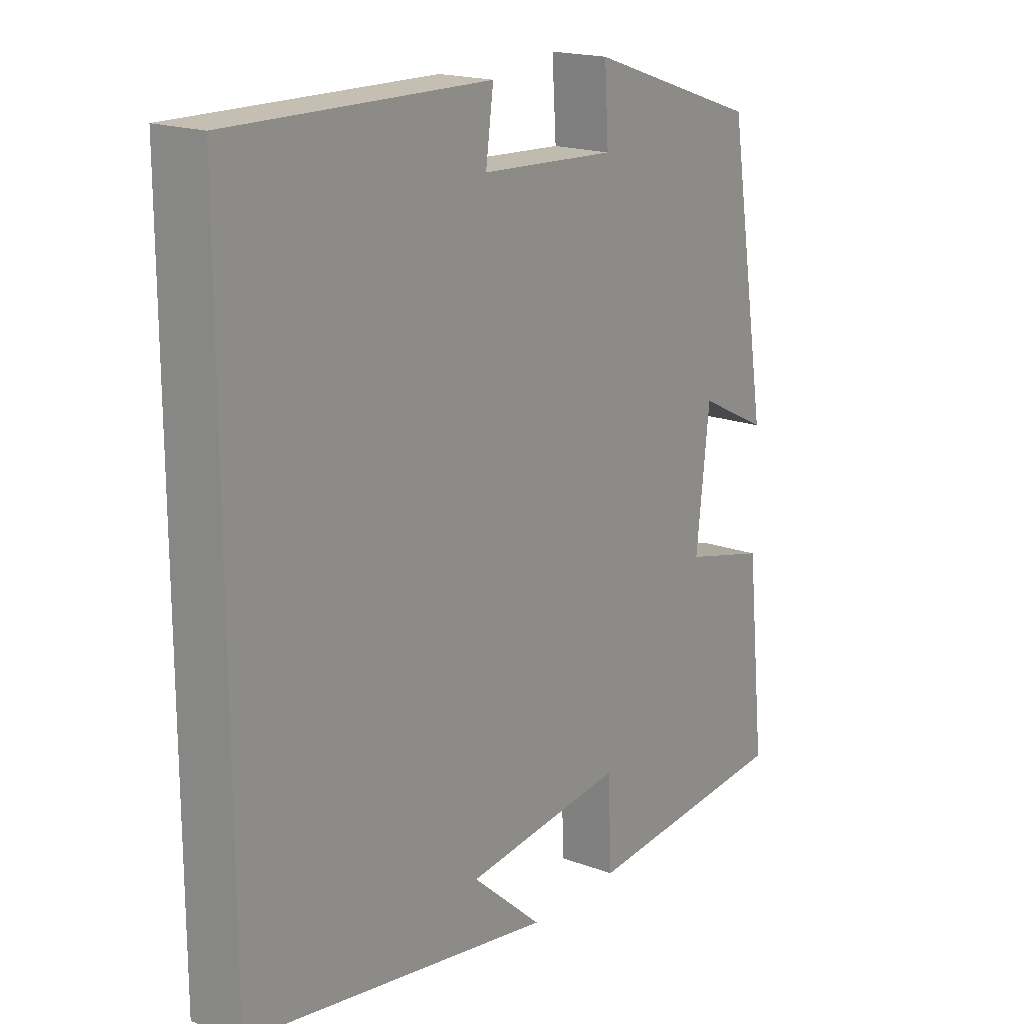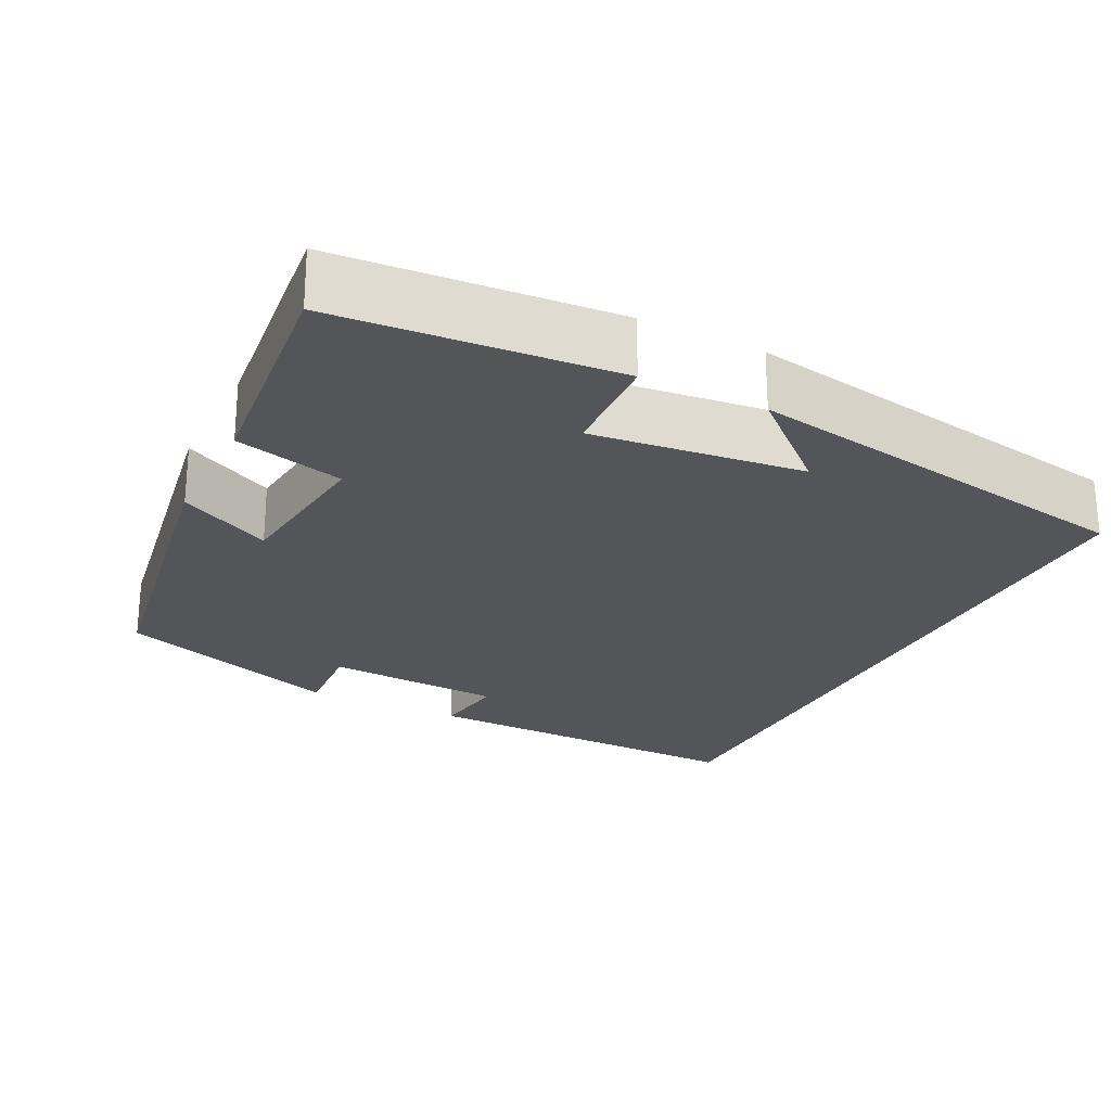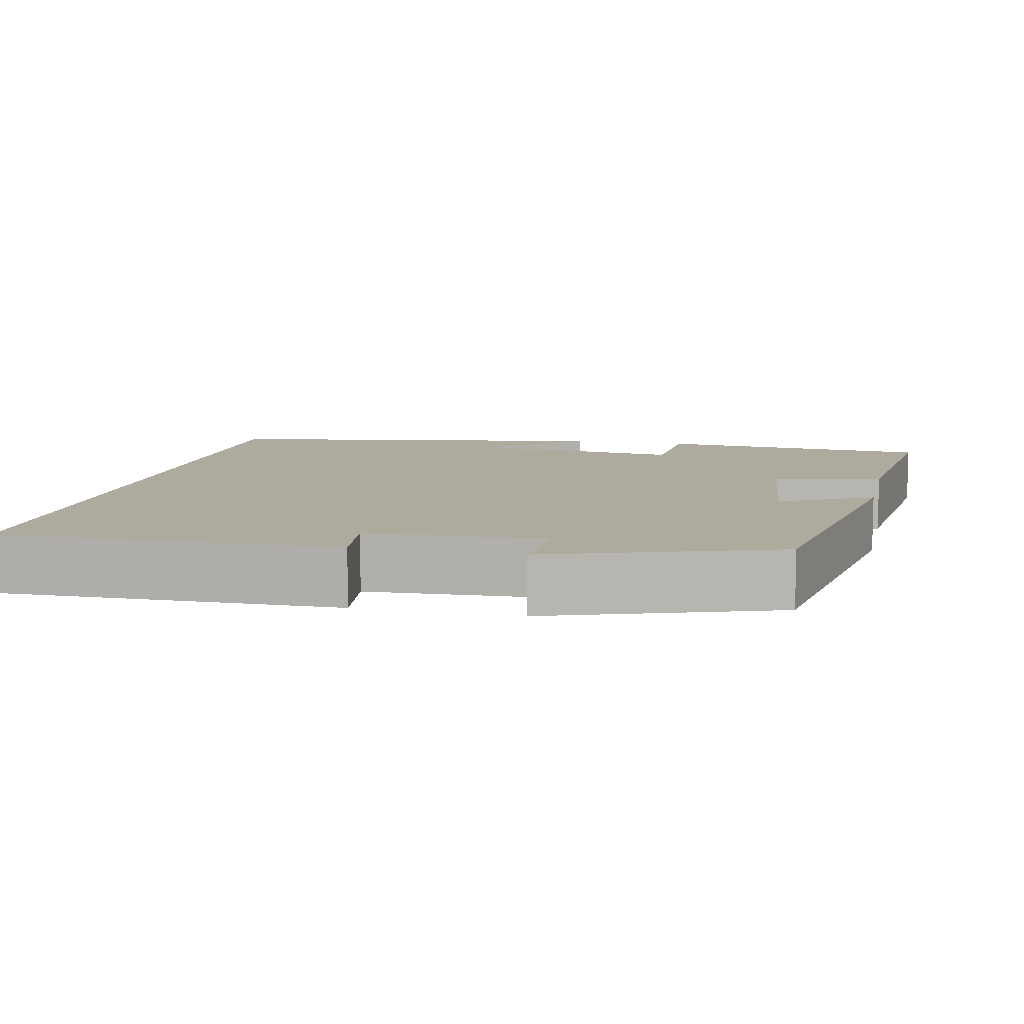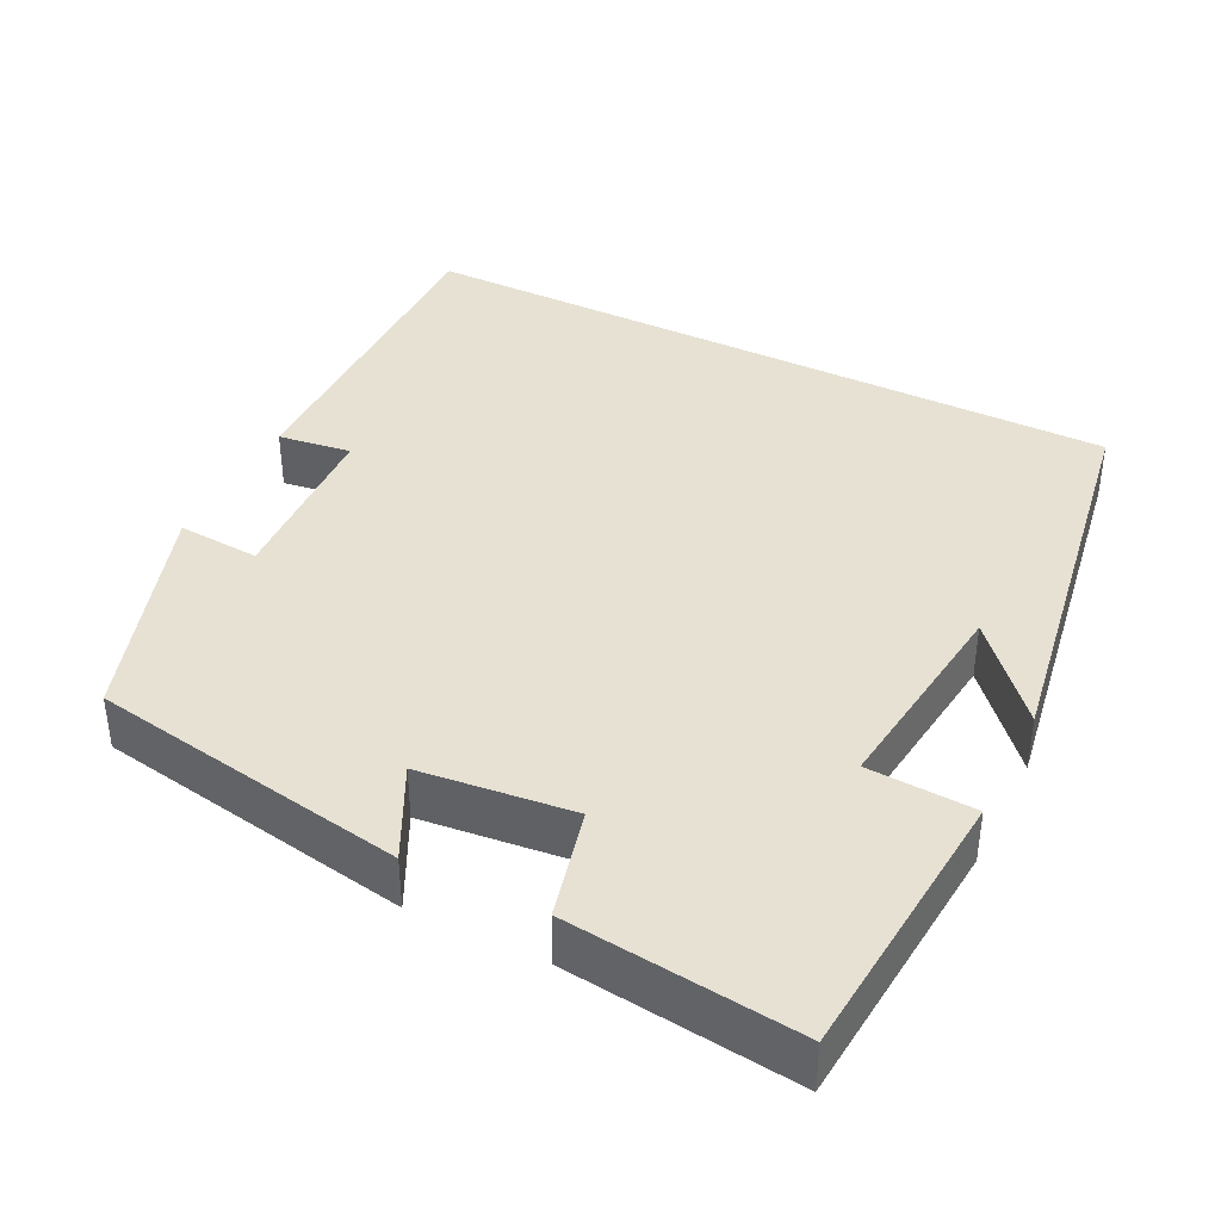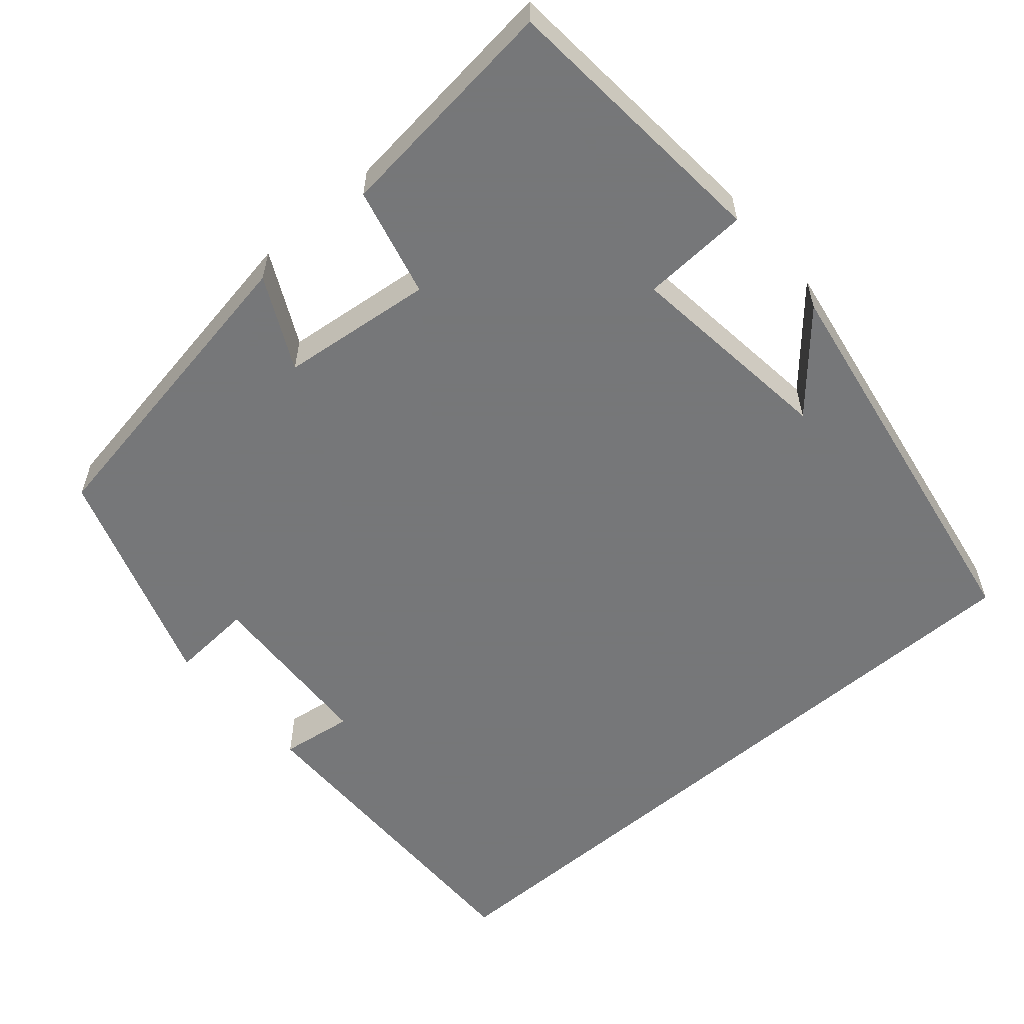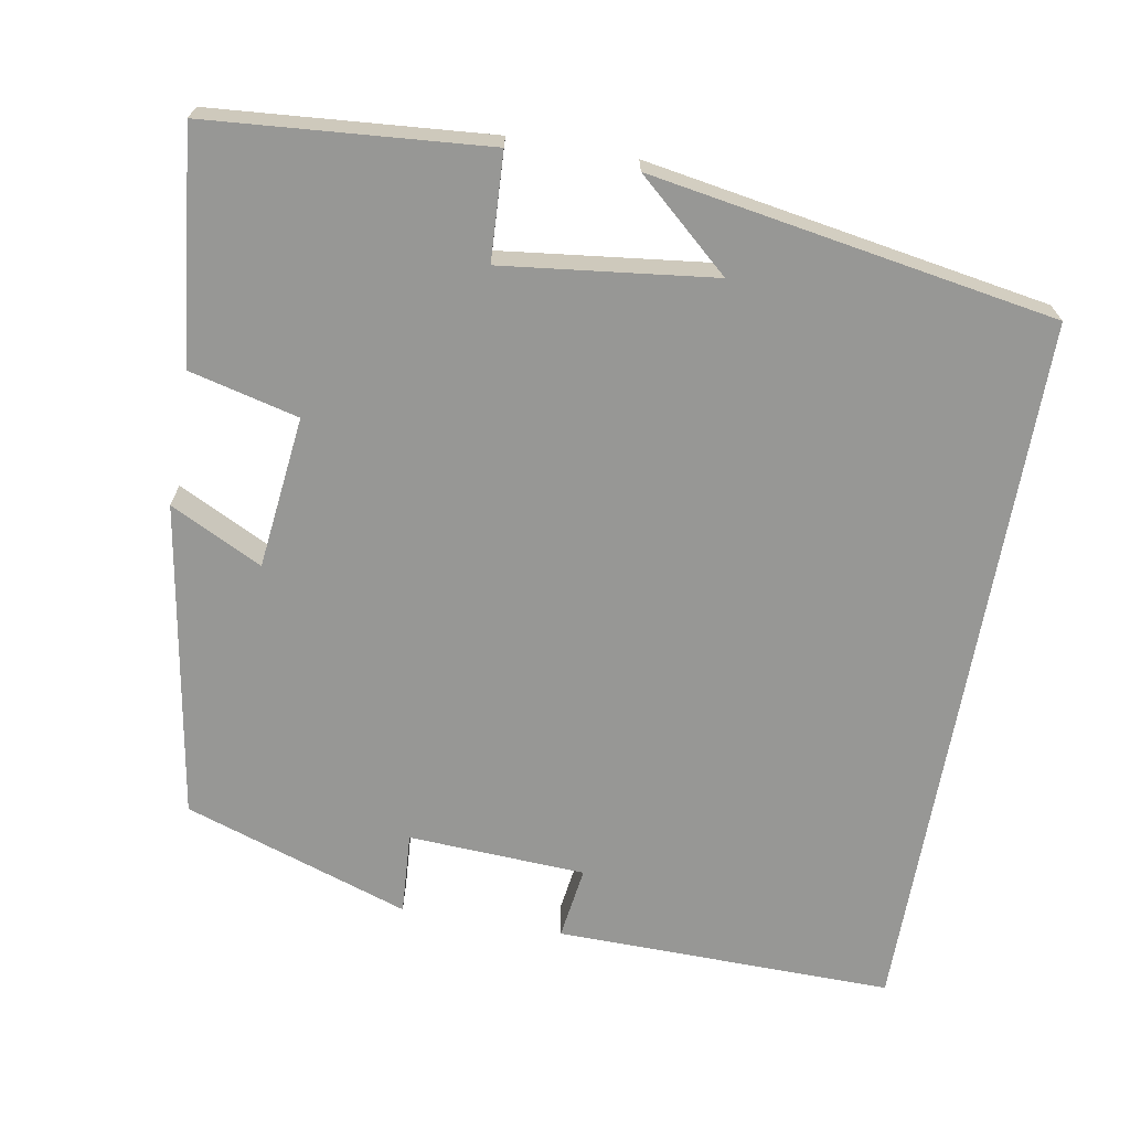
<metadata>
{"format":"obj","ext":"obj","renderer":"f3d","projection":"perspective","resolution":1024,"background":"white","views":[{"elev":18.3,"azim":-54.4,"up":"+Z"},{"elev":-24.6,"azim":153.2,"up":"+Y"},{"elev":9.2,"azim":12.4,"up":"+Y"},{"elev":38.9,"azim":116.7,"up":"+Y"},{"elev":-57.1,"azim":130.9,"up":"+Y"},{"elev":-68.1,"azim":170.0,"up":"+Y"}]}
</metadata>
<code>
v -0.5 0.07 -0.413
v -0.5 0.07 0.507
v -0.066 0.07 0.5
v -0.079 0.07 0.406
v 0.149 0.07 0.394
v 0.142 0.07 0.5
v 0.432 0.07 0.402
v 0.5 0.07 -0.004
v 0.382 0.07 0.055
v 0.36 0.07 -0.141
v 0.5 0.07 -0.176
v 0.532 0.07 -0.471
v 0.175 0.07 -0.5
v 0.168 0.07 -0.363
v -0.102 0.07 -0.395
v 0.017 0.07 -0.5
v -0.5 0 -0.413
v -0.5 0 0.507
v -0.066 0 0.5
v -0.079 0 0.406
v 0.149 0 0.394
v 0.142 0 0.5
v 0.432 0 0.402
v 0.5 0 -0.004
v 0.382 0 0.055
v 0.36 0 -0.141
v 0.5 0 -0.176
v 0.532 0 -0.471
v 0.175 0 -0.5
v 0.168 0 -0.363
v -0.102 0 -0.395
v 0.017 0 -0.5
f 15 16 1
f 14 15 1 2
f 11 12 13 14
f 10 11 14
f 9 10 14 2
f 5 6 7 8
f 4 5 8 9
f 2 3 4
f 2 4 9
f 17 32 31
f 18 17 31 30
f 30 29 28 27
f 30 27 26
f 18 30 26 25
f 24 23 22 21
f 25 24 21 20
f 20 19 18
f 25 20 18
f 1 17 18 2
f 2 18 19 3
f 3 19 20 4
f 4 20 21 5
f 5 21 22 6
f 6 22 23 7
f 7 23 24 8
f 8 24 25 9
f 9 25 26 10
f 10 26 27 11
f 11 27 28 12
f 12 28 29 13
f 13 29 30 14
f 14 30 31 15
f 15 31 32 16
f 16 32 17 1

</code>
